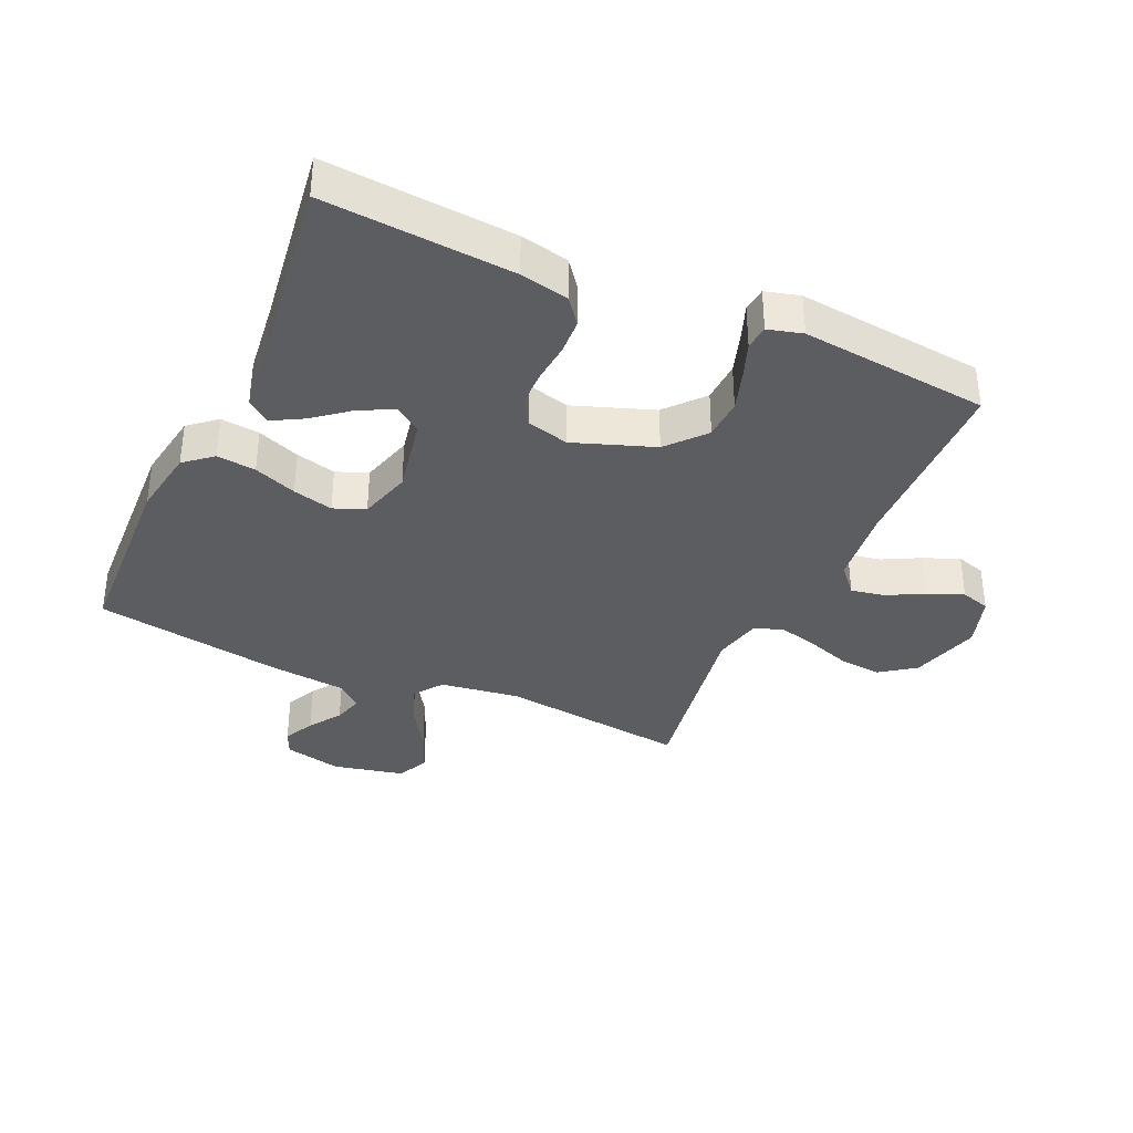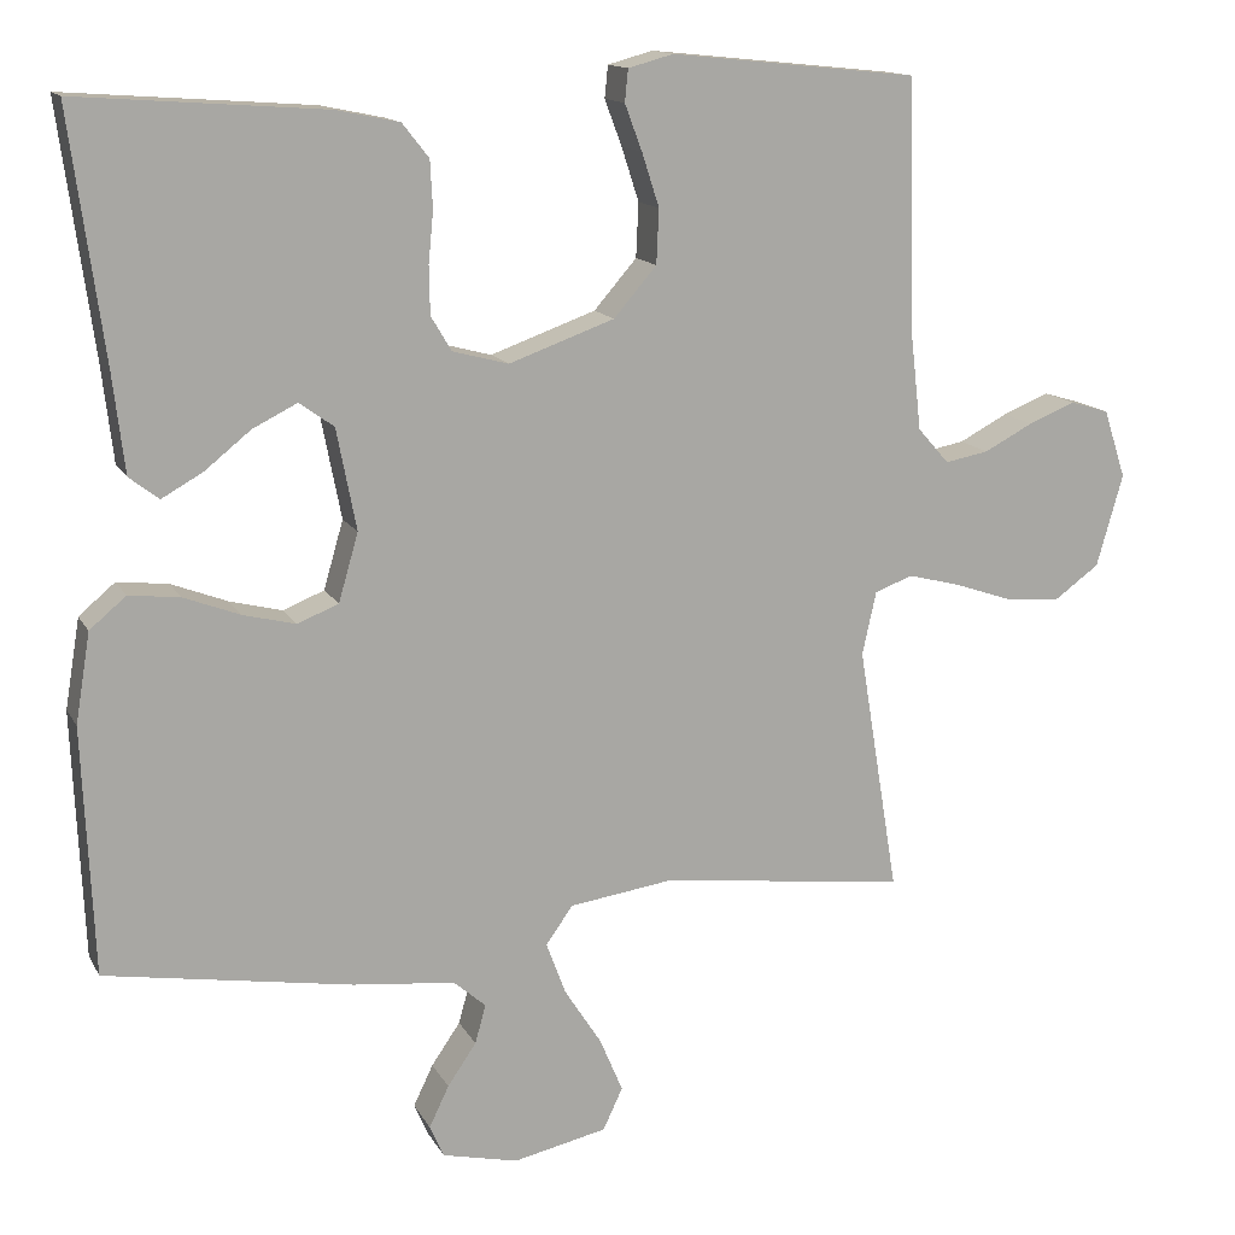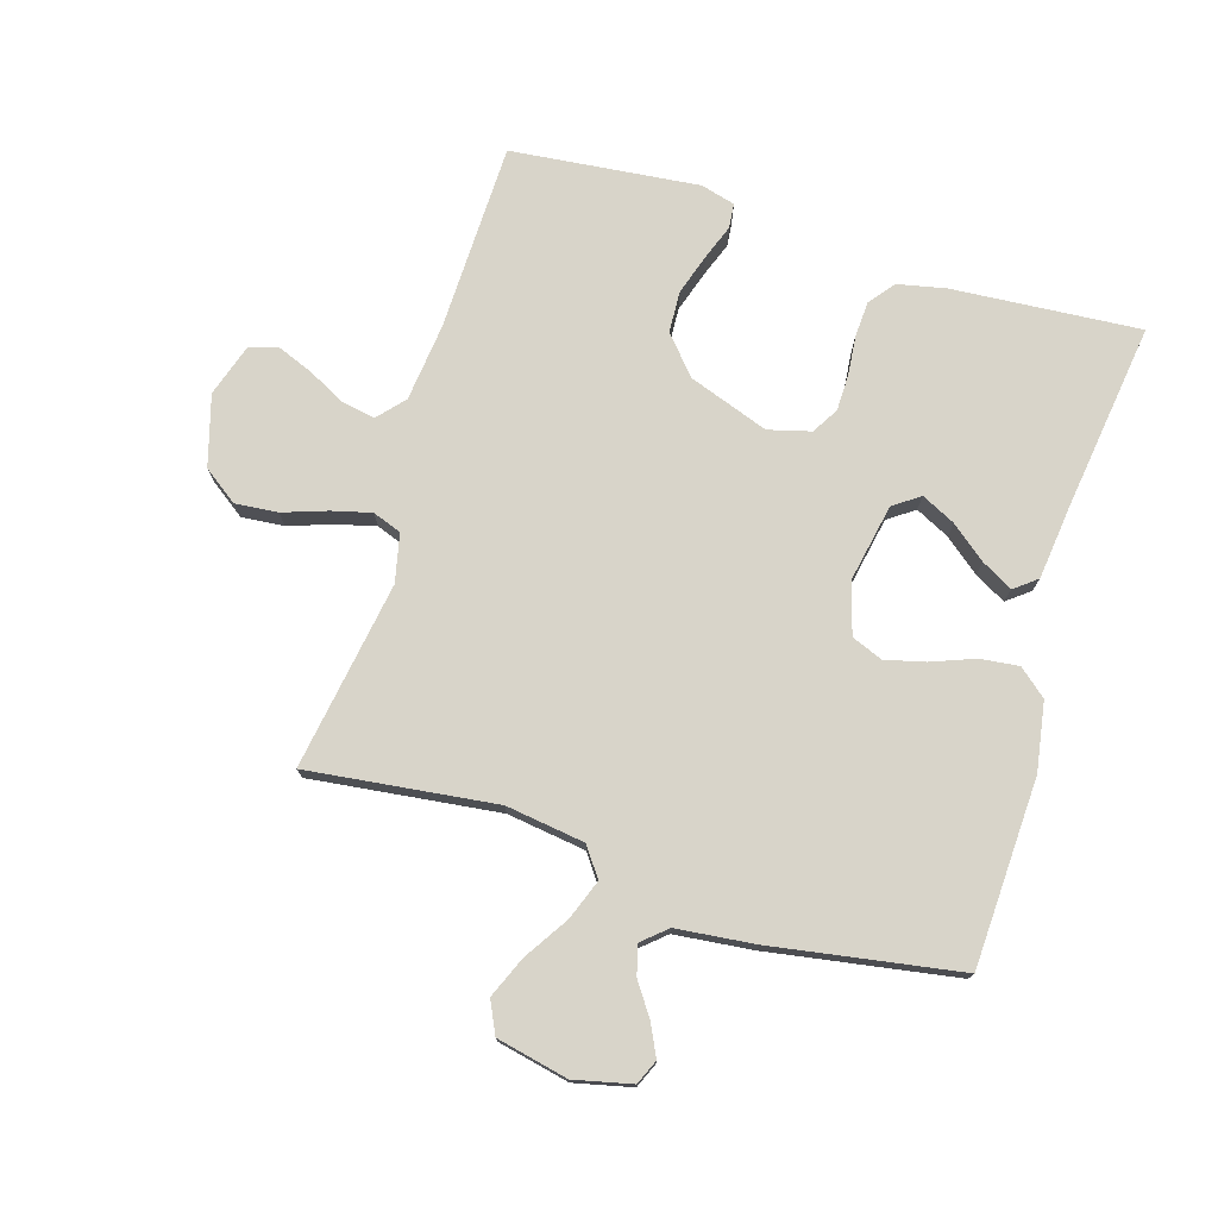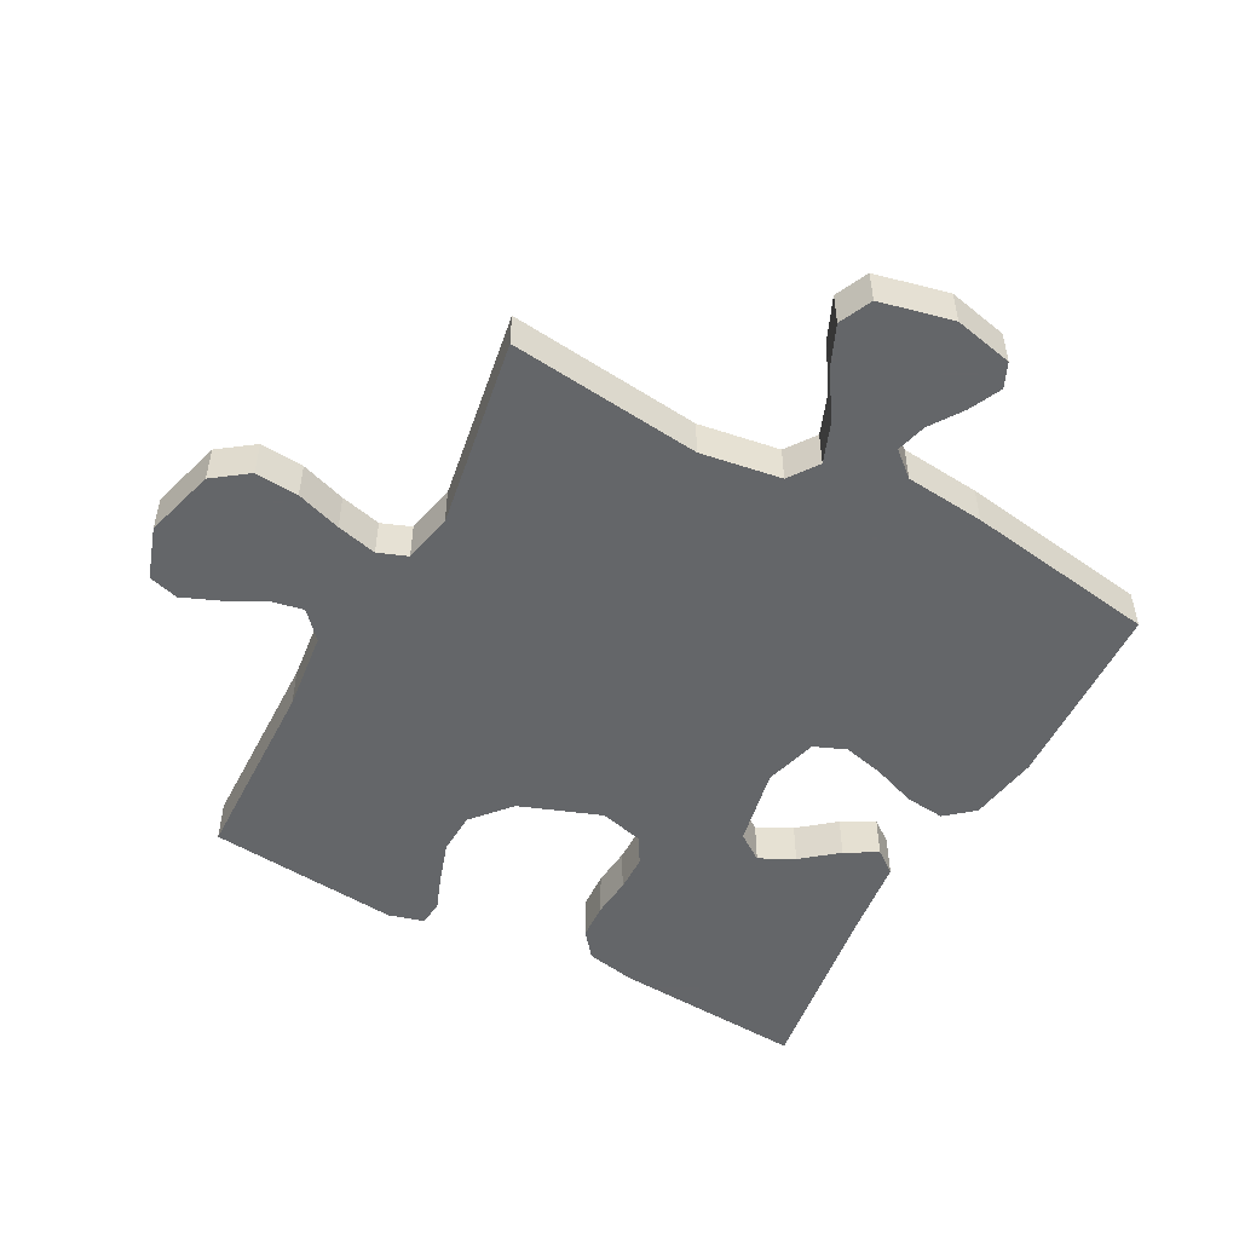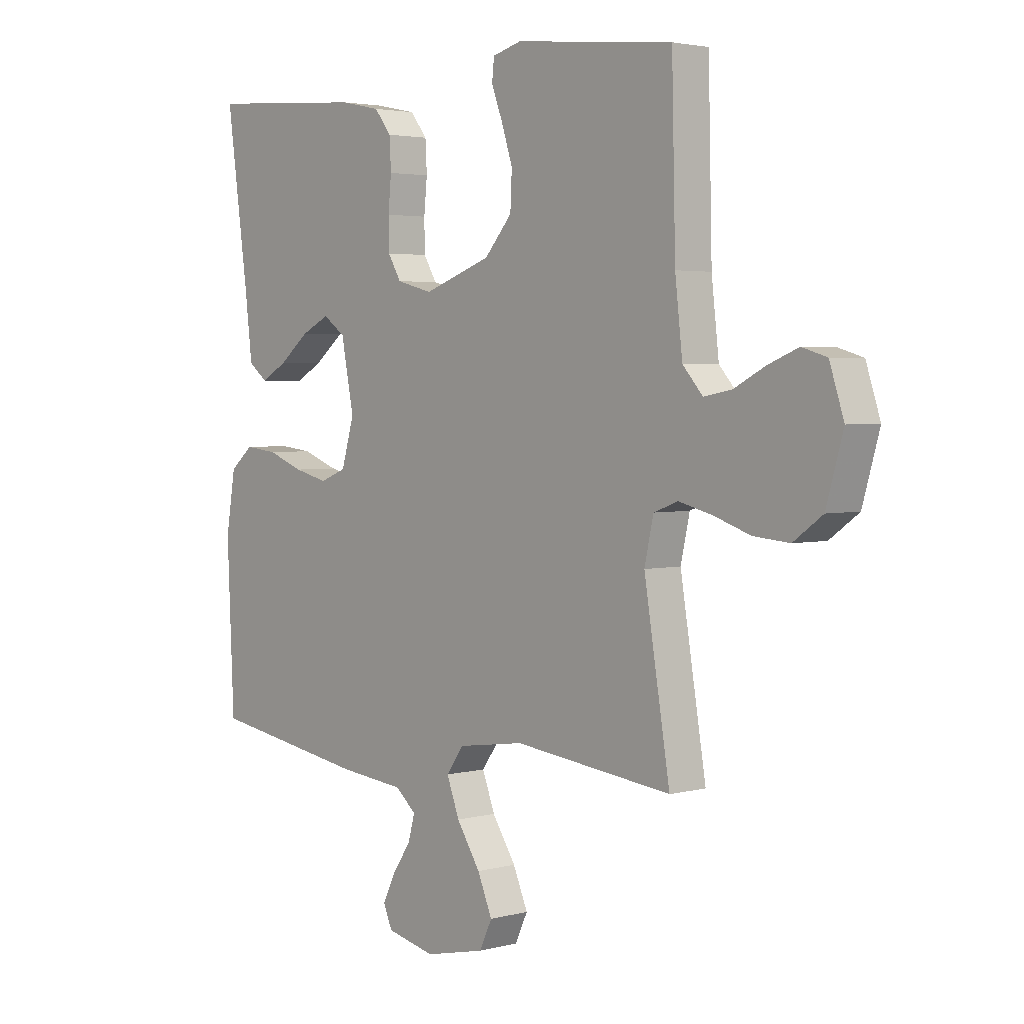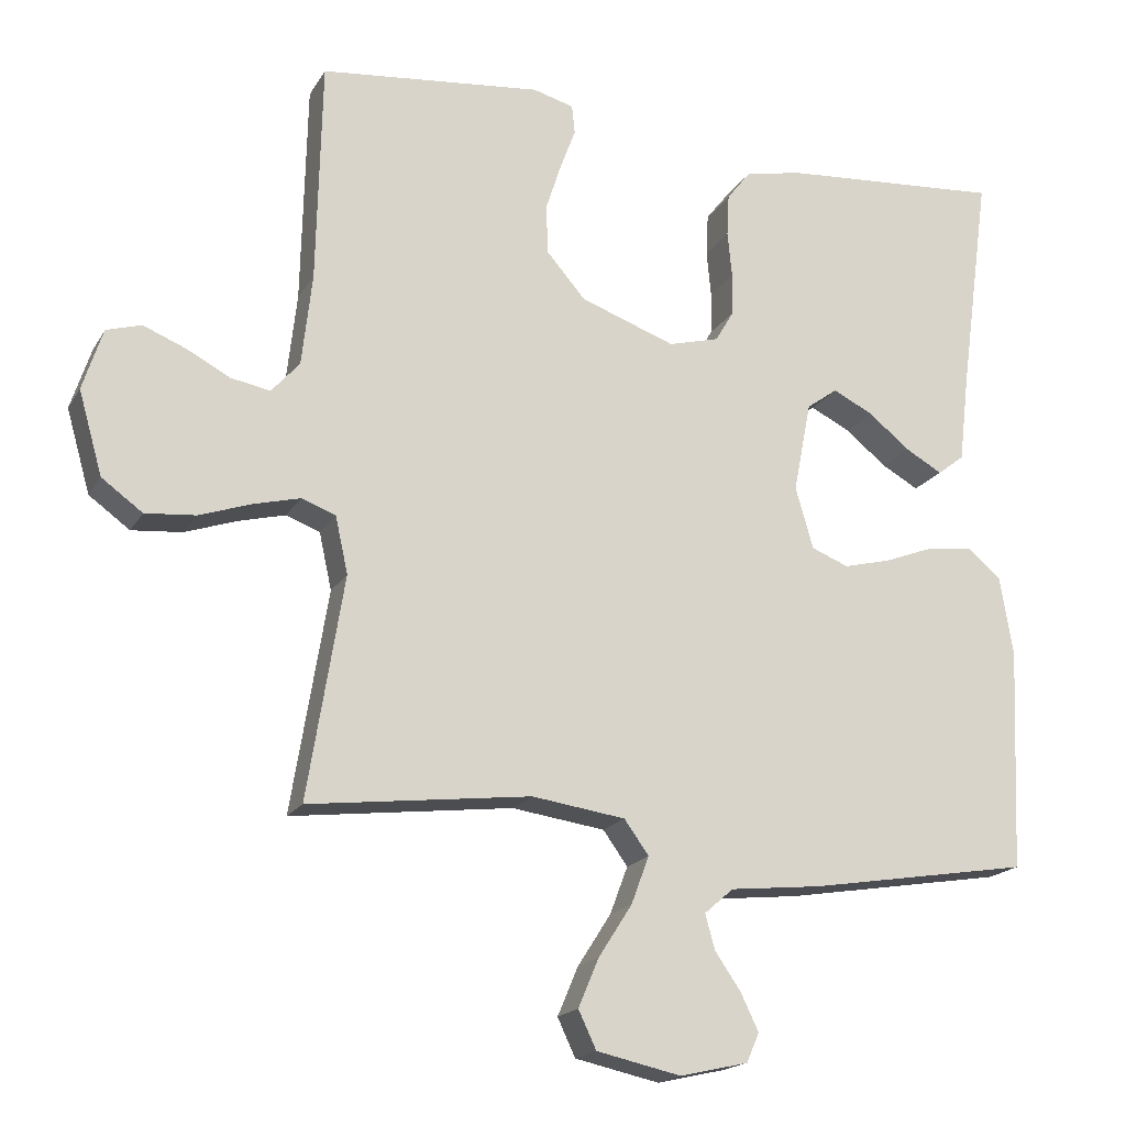
<metadata>
{"format":"obj","ext":"obj","renderer":"f3d","projection":"perspective","resolution":1024,"background":"white","views":[{"elev":-36.1,"azim":-24.3,"up":"+Y"},{"elev":13.9,"azim":-19.4,"up":"+Z"},{"elev":75.5,"azim":-163.1,"up":"+Y"},{"elev":-51.7,"azim":152.0,"up":"+Y"},{"elev":3.1,"azim":48.1,"up":"+Z"},{"elev":-18.2,"azim":158.3,"up":"+Z"}]}
</metadata>
<code>
v -0.5 0.07 -0.5
v -0.513 0.07 -0.2
v -0.495 0.07 -0.091
v -0.451 0.07 -0.054
v -0.389 0.07 -0.061
v -0.321 0.07 -0.087
v -0.257 0.07 -0.103
v -0.207 0.07 -0.083
v -0.183 0.07 0
v -0.207 0.07 0.123
v -0.249 0.07 0.153
v -0.303 0.07 0.126
v -0.359 0.07 0.081
v -0.409 0.07 0.053
v -0.445 0.07 0.081
v -0.459 0.07 0.2
v -0.5 0.07 0.5
v -0.2 0.07 0.478
v -0.123 0.07 0.462
v -0.091 0.07 0.421
v -0.088 0.07 0.364
v -0.094 0.07 0.302
v -0.093 0.07 0.244
v -0.068 0.07 0.202
v 0 0.07 0.184
v 0.128 0.07 0.23
v 0.18 0.07 0.29
v 0.183 0.07 0.356
v 0.162 0.07 0.421
v 0.141 0.07 0.477
v 0.145 0.07 0.516
v 0.2 0.07 0.531
v 0.5 0.07 0.5
v 0.507 0.07 0.2
v 0.521 0.07 0.076
v 0.559 0.07 0.033
v 0.612 0.07 0.043
v 0.671 0.07 0.074
v 0.728 0.07 0.097
v 0.775 0.07 0.083
v 0.802 0.07 0
v 0.77 0.07 -0.112
v 0.715 0.07 -0.152
v 0.647 0.07 -0.146
v 0.577 0.07 -0.122
v 0.514 0.07 -0.106
v 0.468 0.07 -0.123
v 0.451 0.07 -0.2
v 0.5 0.07 -0.5
v 0.2 0.07 -0.464
v 0.074 0.07 -0.482
v 0.041 0.07 -0.528
v 0.065 0.07 -0.592
v 0.11 0.07 -0.662
v 0.138 0.07 -0.728
v 0.114 0.07 -0.779
v 0 0.07 -0.804
v -0.092 0.07 -0.783
v -0.109 0.07 -0.744
v -0.085 0.07 -0.694
v -0.05 0.07 -0.643
v -0.037 0.07 -0.596
v -0.076 0.07 -0.562
v -0.2 0.07 -0.549
v -0.5 0 -0.5
v -0.513 0 -0.2
v -0.495 0 -0.091
v -0.451 0 -0.054
v -0.389 0 -0.061
v -0.321 0 -0.087
v -0.257 0 -0.103
v -0.207 0 -0.083
v -0.183 0 0
v -0.207 0 0.123
v -0.249 0 0.153
v -0.303 0 0.126
v -0.359 0 0.081
v -0.409 0 0.053
v -0.445 0 0.081
v -0.459 0 0.2
v -0.5 0 0.5
v -0.2 0 0.478
v -0.123 0 0.462
v -0.091 0 0.421
v -0.088 0 0.364
v -0.094 0 0.302
v -0.093 0 0.244
v -0.068 0 0.202
v 0 0 0.184
v 0.128 0 0.23
v 0.18 0 0.29
v 0.183 0 0.356
v 0.162 0 0.421
v 0.141 0 0.477
v 0.145 0 0.516
v 0.2 0 0.531
v 0.5 0 0.5
v 0.507 0 0.2
v 0.521 0 0.076
v 0.559 0 0.033
v 0.612 0 0.043
v 0.671 0 0.074
v 0.728 0 0.097
v 0.775 0 0.083
v 0.802 0 0
v 0.77 0 -0.112
v 0.715 0 -0.152
v 0.647 0 -0.146
v 0.577 0 -0.122
v 0.514 0 -0.106
v 0.468 0 -0.123
v 0.451 0 -0.2
v 0.5 0 -0.5
v 0.2 0 -0.464
v 0.074 0 -0.482
v 0.041 0 -0.528
v 0.065 0 -0.592
v 0.11 0 -0.662
v 0.138 0 -0.728
v 0.114 0 -0.779
v 0 0 -0.804
v -0.092 0 -0.783
v -0.109 0 -0.744
v -0.085 0 -0.694
v -0.05 0 -0.643
v -0.037 0 -0.596
v -0.076 0 -0.562
v -0.2 0 -0.549
f 4 5 6
f 3 4 6
f 2 3 6
f 1 2 6
f 64 1 6
f 63 64 6
f 62 63 6 7
f 59 60 61
f 58 59 61
f 57 58 61
f 56 57 61
f 55 56 61
f 54 55 61
f 53 54 61
f 52 53 61 62
f 62 7 8
f 52 62 8
f 51 52 8
f 48 49 50
f 51 8 9
f 50 51 9
f 48 50 9
f 47 48 9
f 43 44 45
f 42 43 45
f 41 42 45
f 40 41 45
f 39 40 45
f 38 39 45
f 37 38 45
f 36 37 45 46
f 47 9 10
f 46 47 10
f 36 46 10
f 35 36 10
f 32 33 34
f 31 32 34
f 30 31 34
f 29 30 34
f 28 29 34 35
f 20 21 22
f 19 20 22
f 18 19 22
f 17 18 22
f 16 17 22
f 15 16 22
f 14 15 22
f 13 14 22
f 12 13 22
f 11 12 22 23
f 10 11 23 24
f 27 28 35
f 26 27 35
f 25 26 35
f 25 35 10
f 10 24 25
f 70 69 68
f 70 68 67
f 70 67 66
f 70 66 65
f 70 65 128
f 70 128 127
f 71 70 127 126
f 125 124 123
f 125 123 122
f 125 122 121
f 125 121 120
f 125 120 119
f 125 119 118
f 125 118 117
f 126 125 117 116
f 72 71 126
f 72 126 116
f 72 116 115
f 114 113 112
f 73 72 115
f 73 115 114
f 73 114 112
f 73 112 111
f 109 108 107
f 109 107 106
f 109 106 105
f 109 105 104
f 109 104 103
f 109 103 102
f 109 102 101
f 110 109 101 100
f 74 73 111
f 74 111 110
f 74 110 100
f 74 100 99
f 98 97 96
f 98 96 95
f 98 95 94
f 98 94 93
f 99 98 93 92
f 86 85 84
f 86 84 83
f 86 83 82
f 86 82 81
f 86 81 80
f 86 80 79
f 86 79 78
f 86 78 77
f 86 77 76
f 87 86 76 75
f 88 87 75 74
f 99 92 91
f 99 91 90
f 99 90 89
f 74 99 89
f 89 88 74
f 1 65 66 2
f 2 66 67 3
f 3 67 68 4
f 4 68 69 5
f 5 69 70 6
f 6 70 71 7
f 7 71 72 8
f 8 72 73 9
f 9 73 74 10
f 10 74 75 11
f 11 75 76 12
f 12 76 77 13
f 13 77 78 14
f 14 78 79 15
f 15 79 80 16
f 16 80 81 17
f 17 81 82 18
f 18 82 83 19
f 19 83 84 20
f 20 84 85 21
f 21 85 86 22
f 22 86 87 23
f 23 87 88 24
f 24 88 89 25
f 25 89 90 26
f 26 90 91 27
f 27 91 92 28
f 28 92 93 29
f 29 93 94 30
f 30 94 95 31
f 31 95 96 32
f 32 96 97 33
f 33 97 98 34
f 34 98 99 35
f 35 99 100 36
f 36 100 101 37
f 37 101 102 38
f 38 102 103 39
f 39 103 104 40
f 40 104 105 41
f 41 105 106 42
f 42 106 107 43
f 43 107 108 44
f 44 108 109 45
f 45 109 110 46
f 46 110 111 47
f 47 111 112 48
f 48 112 113 49
f 49 113 114 50
f 50 114 115 51
f 51 115 116 52
f 52 116 117 53
f 53 117 118 54
f 54 118 119 55
f 55 119 120 56
f 56 120 121 57
f 57 121 122 58
f 58 122 123 59
f 59 123 124 60
f 60 124 125 61
f 61 125 126 62
f 62 126 127 63
f 63 127 128 64
f 64 128 65 1

</code>
